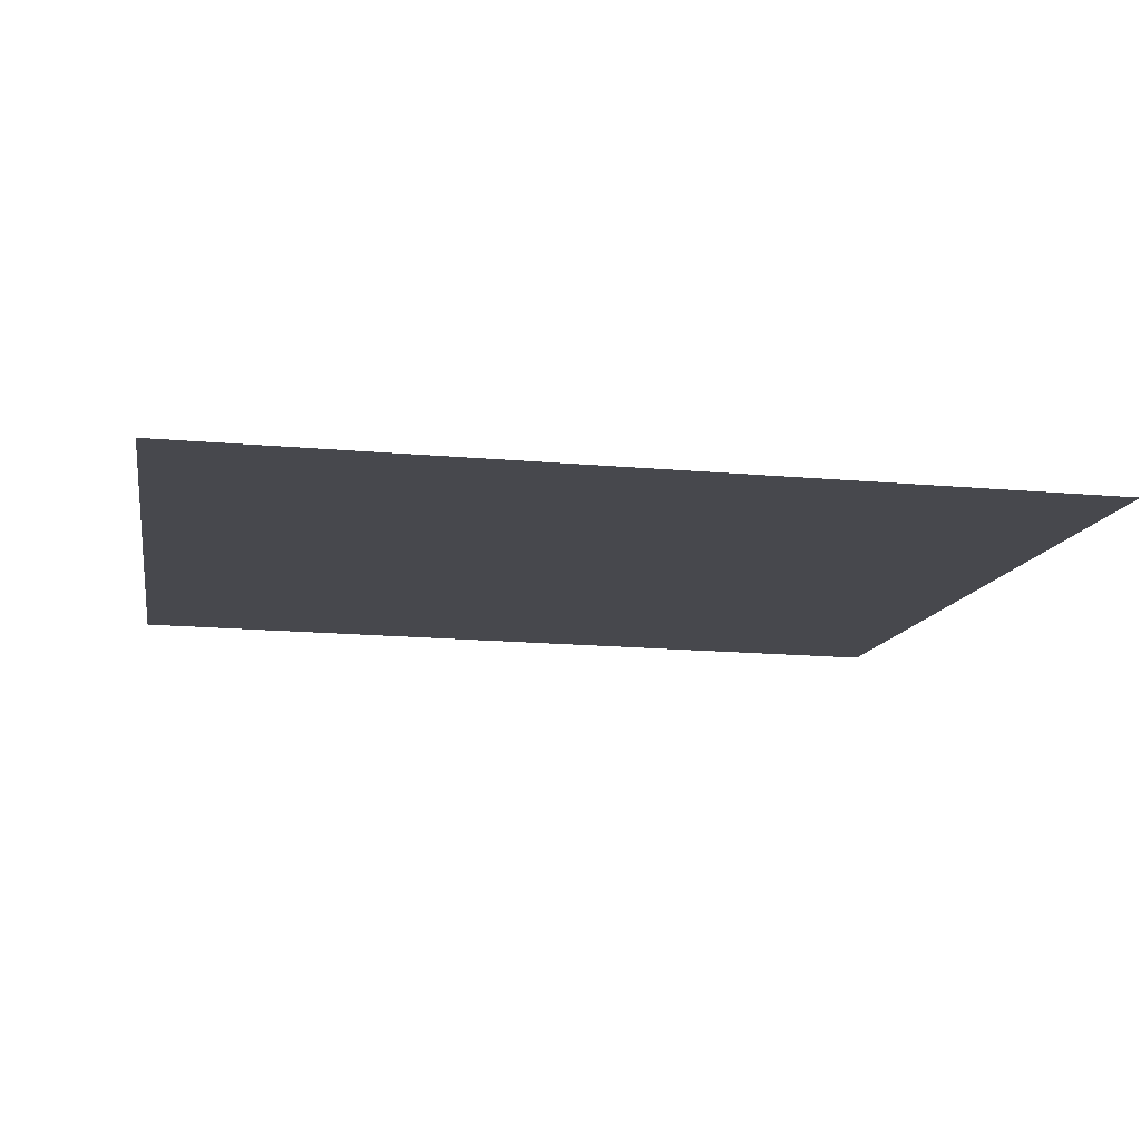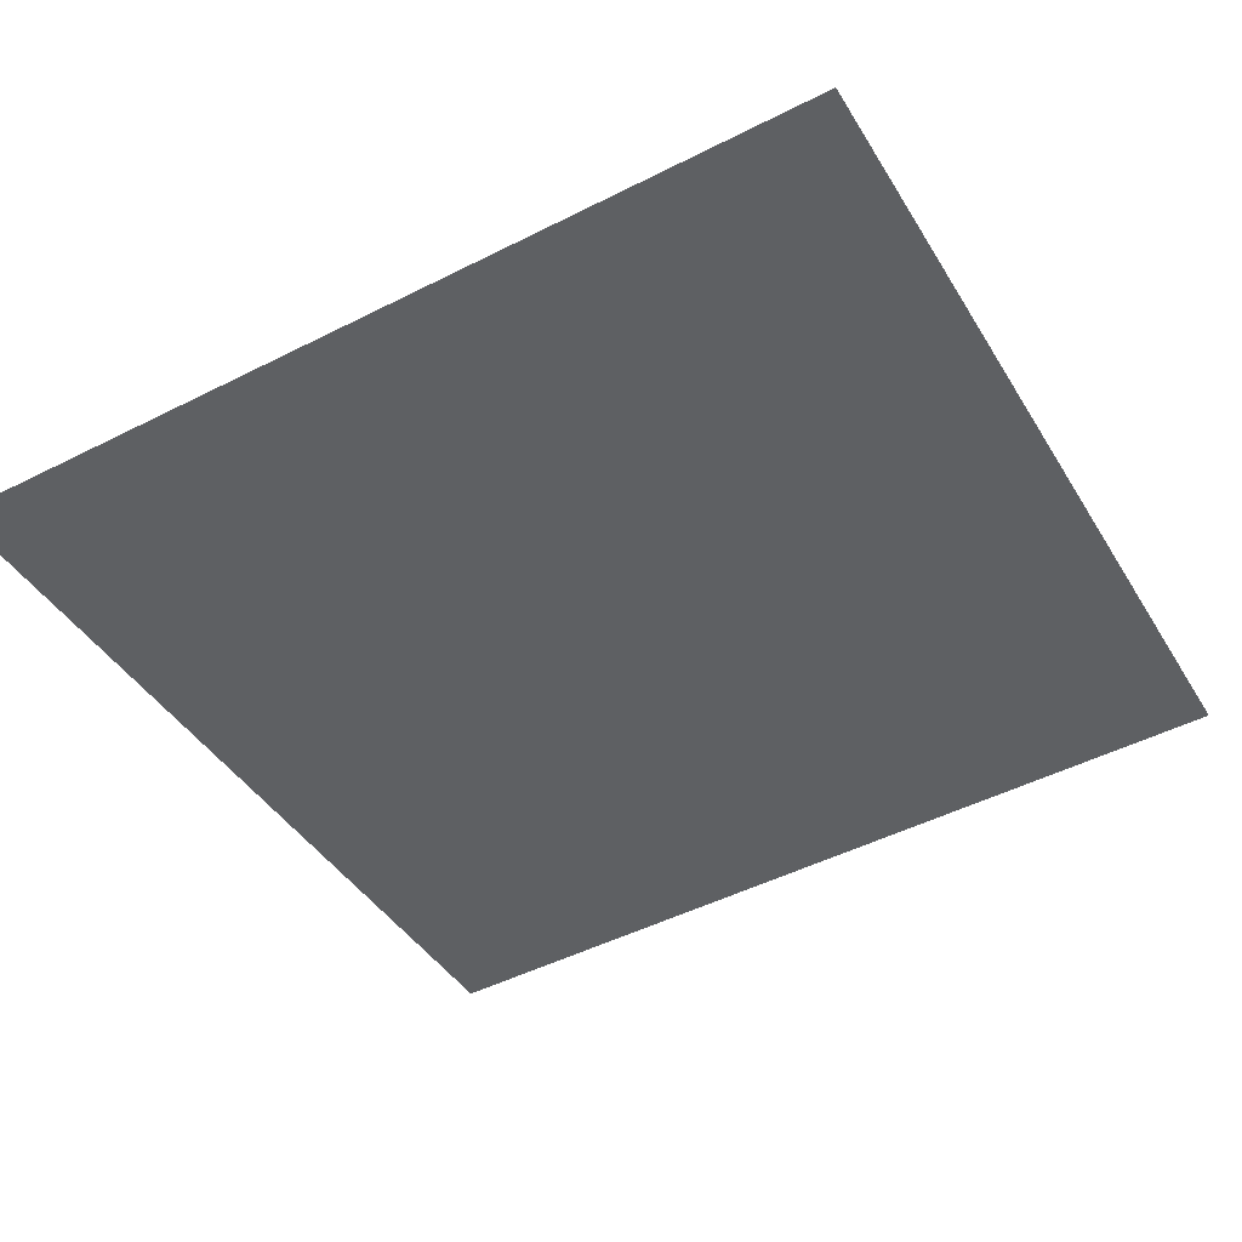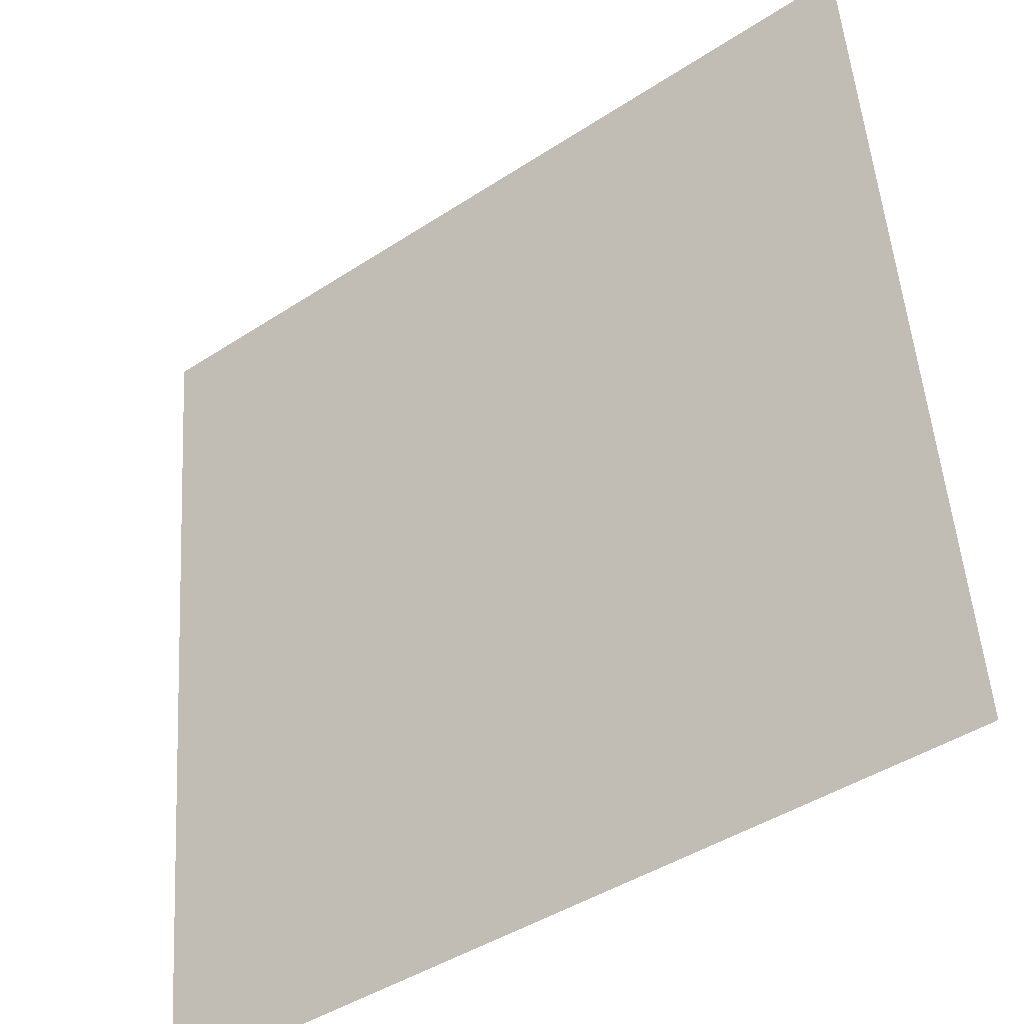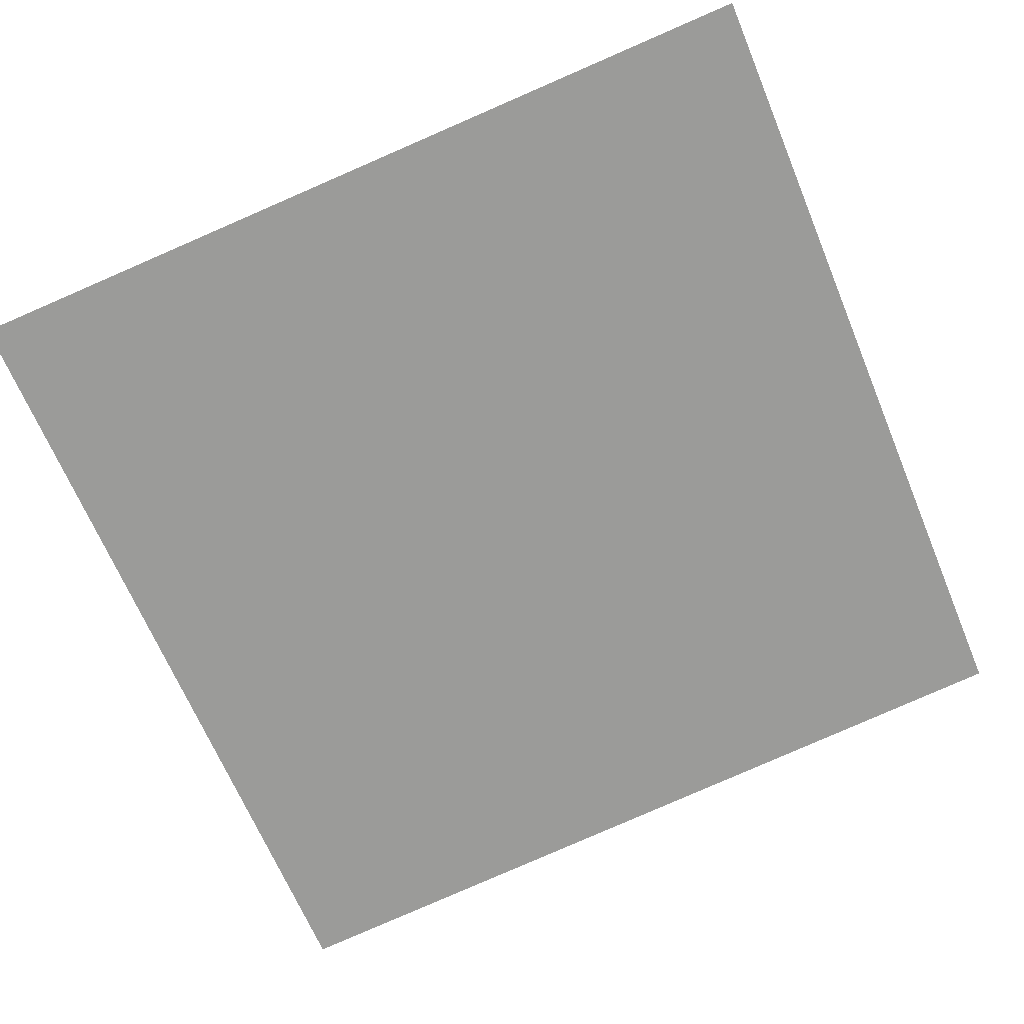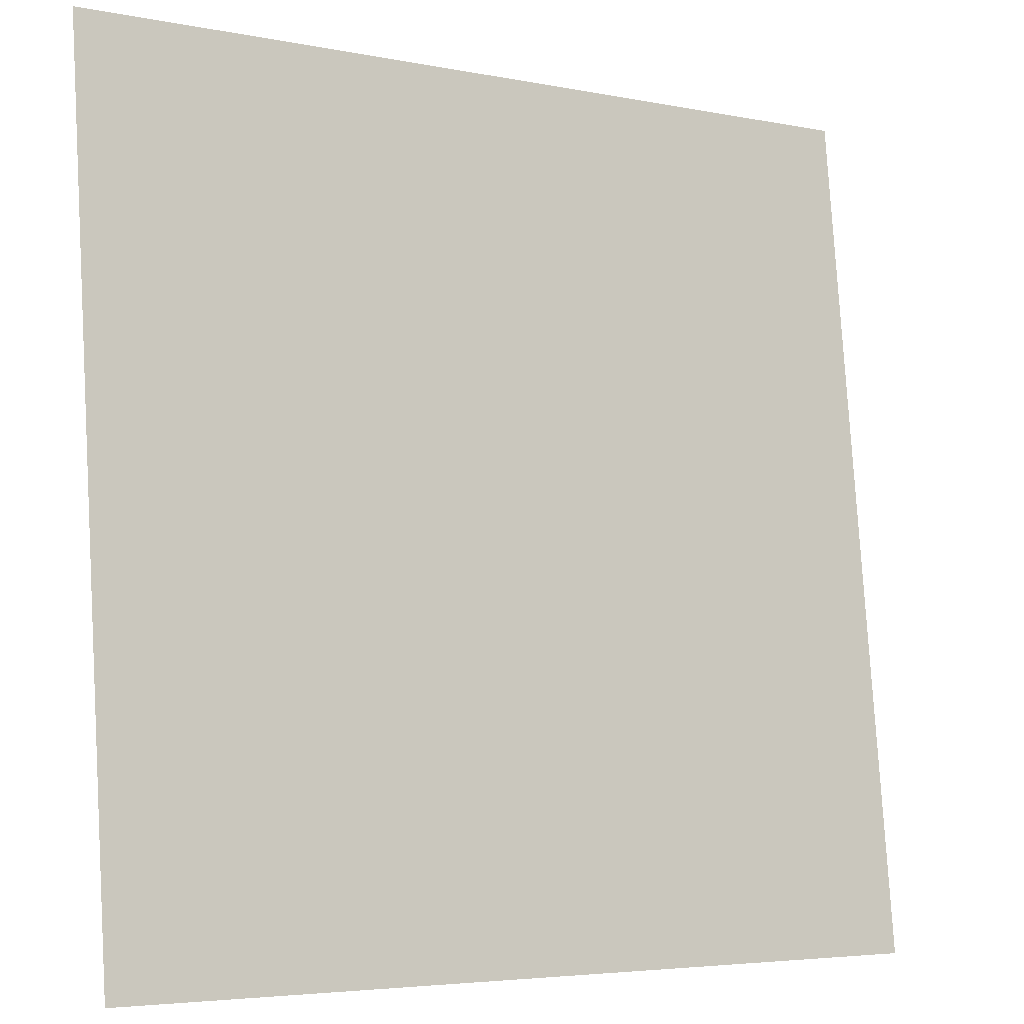
<metadata>
{"format":"obj","ext":"obj","renderer":"f3d","projection":"perspective","resolution":1024,"background":"white","views":[{"elev":-18.0,"azim":-9.6,"up":"+Y"},{"elev":-49.2,"azim":29.2,"up":"+Y"},{"elev":-43.3,"azim":37.8,"up":"+Z"},{"elev":-66.7,"azim":112.6,"up":"+Y"},{"elev":-4.6,"azim":146.7,"up":"+Z"}]}
</metadata>
<code>
o Group13/mesh11/mesh11-geometry#mesh11-geometry
v 0.4404 0.04549 0.1652
v 0.5092 0.05313 0.09638
v 0.4404 0.05313 0.09638
v 0.5092 0.04549 0.1652
f 1 2 3
f 2 1 4
f 3 2 1
f 4 1 2

</code>
